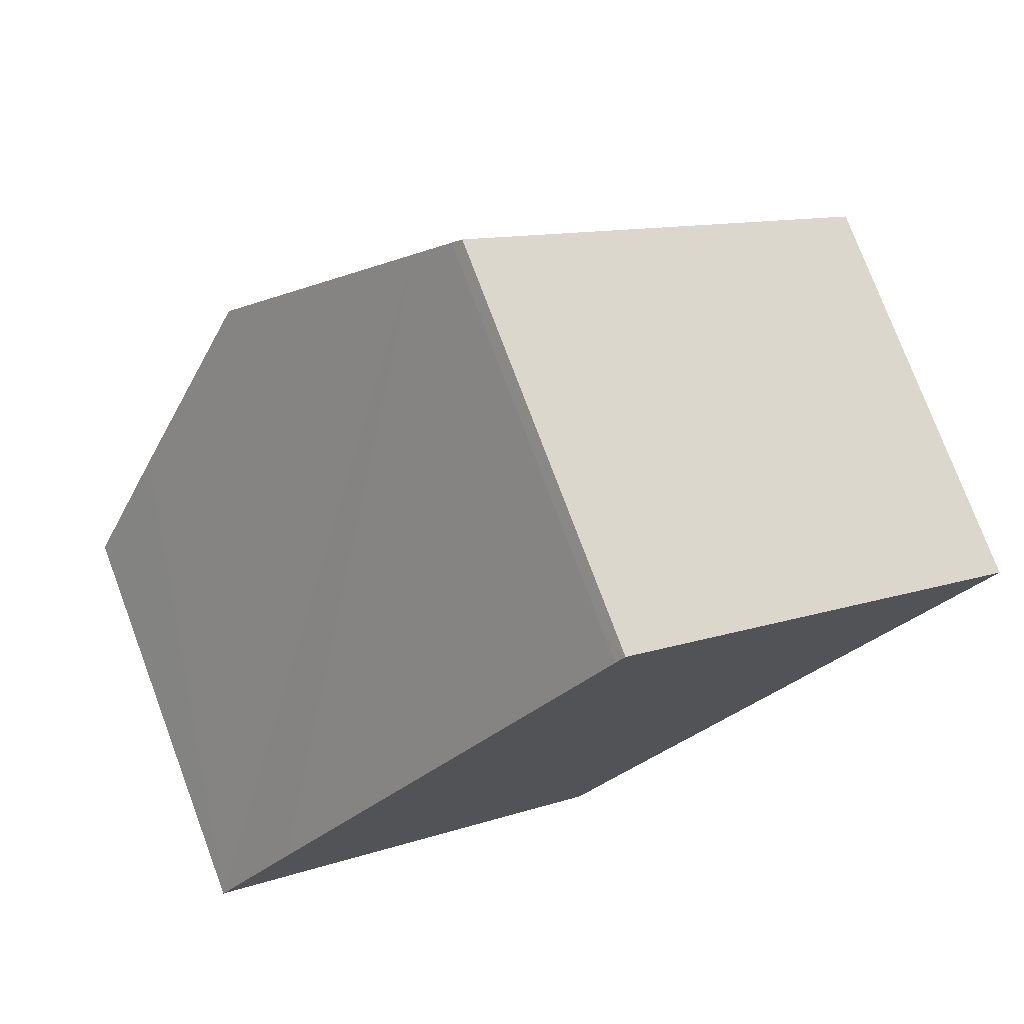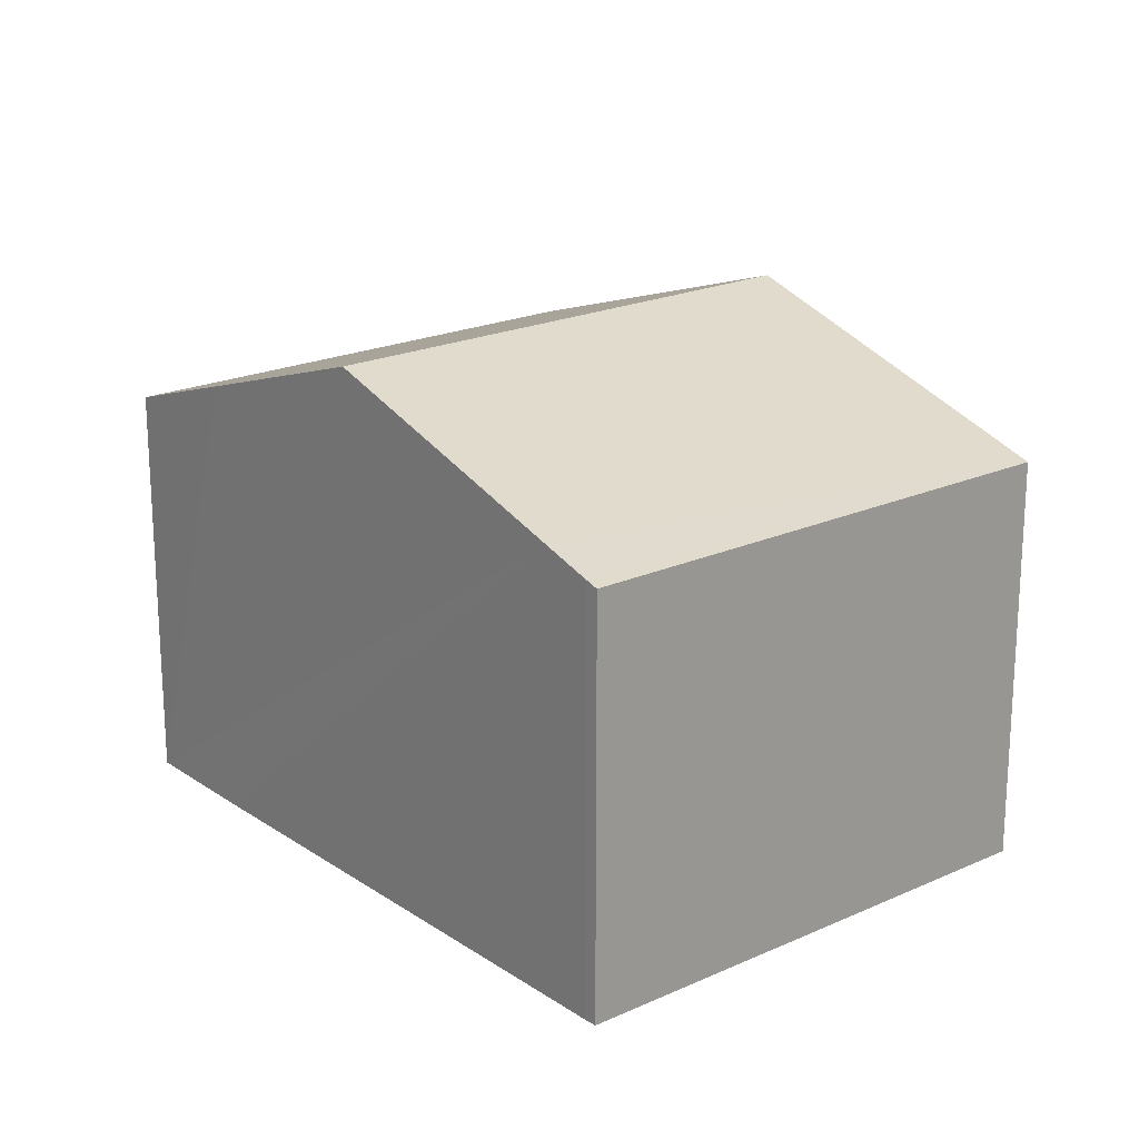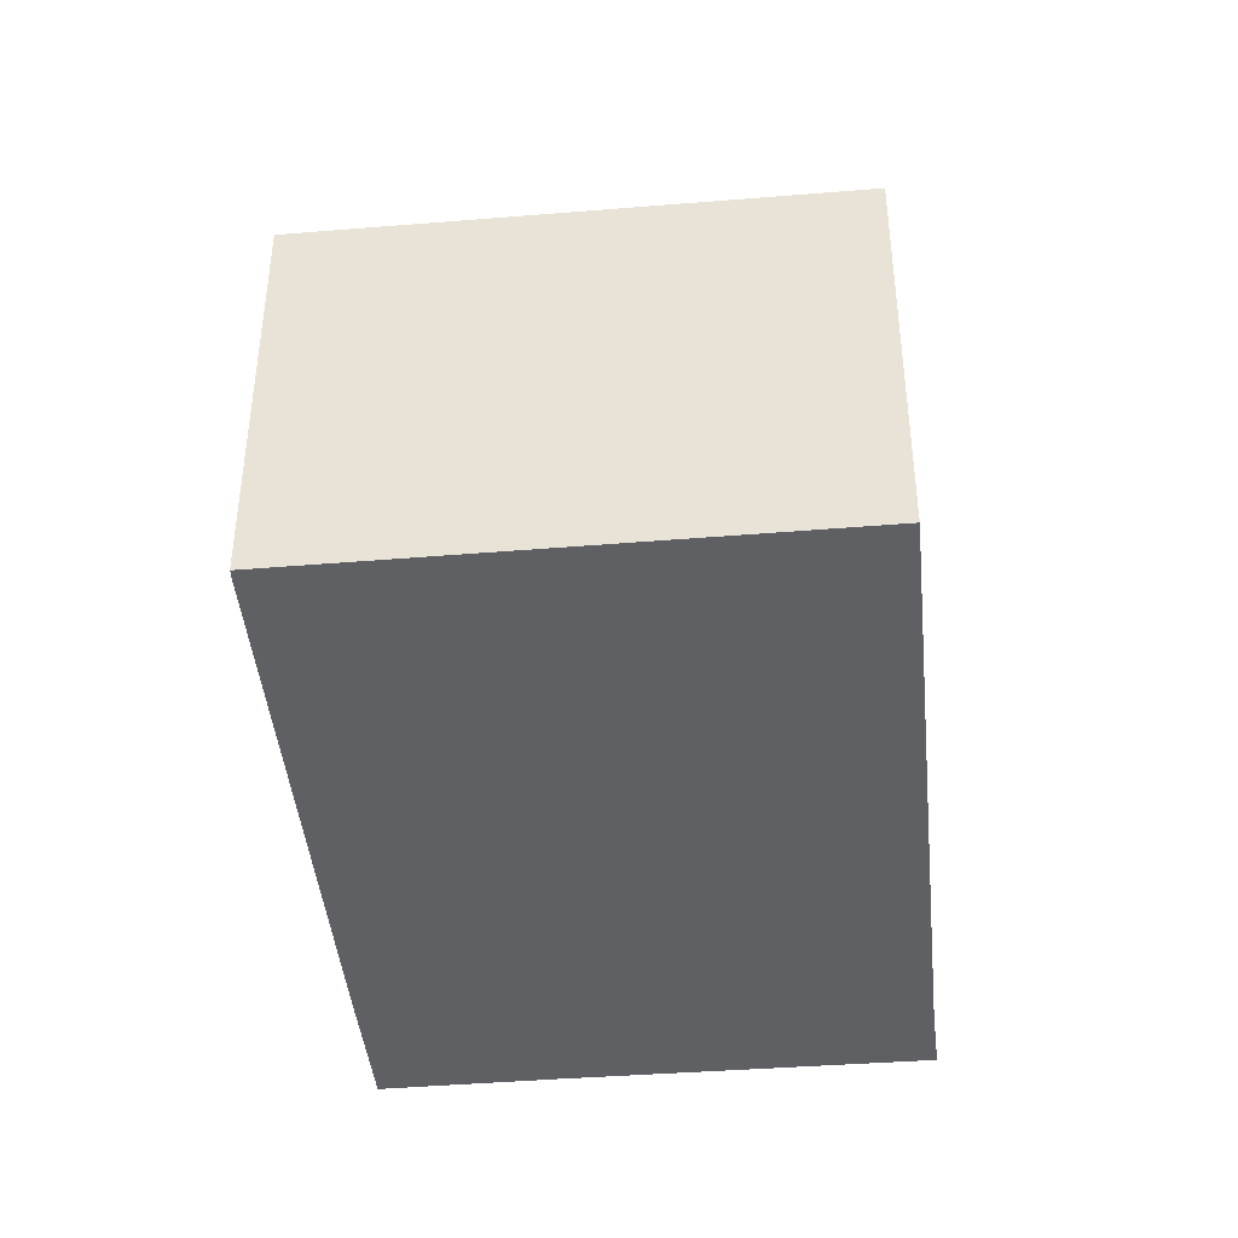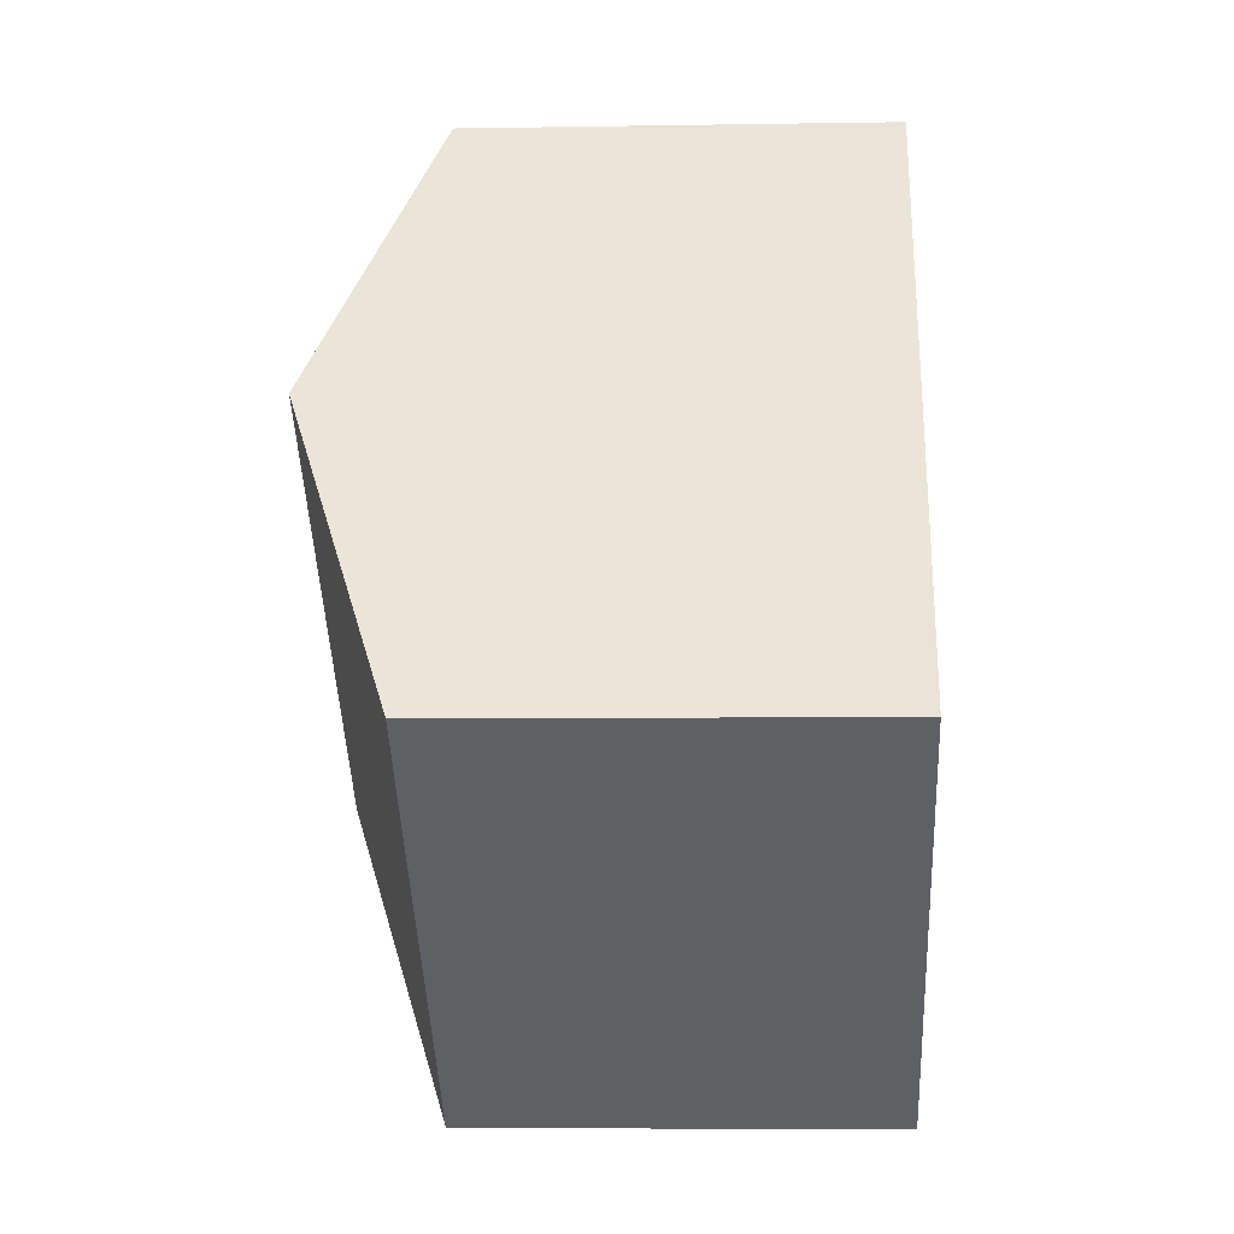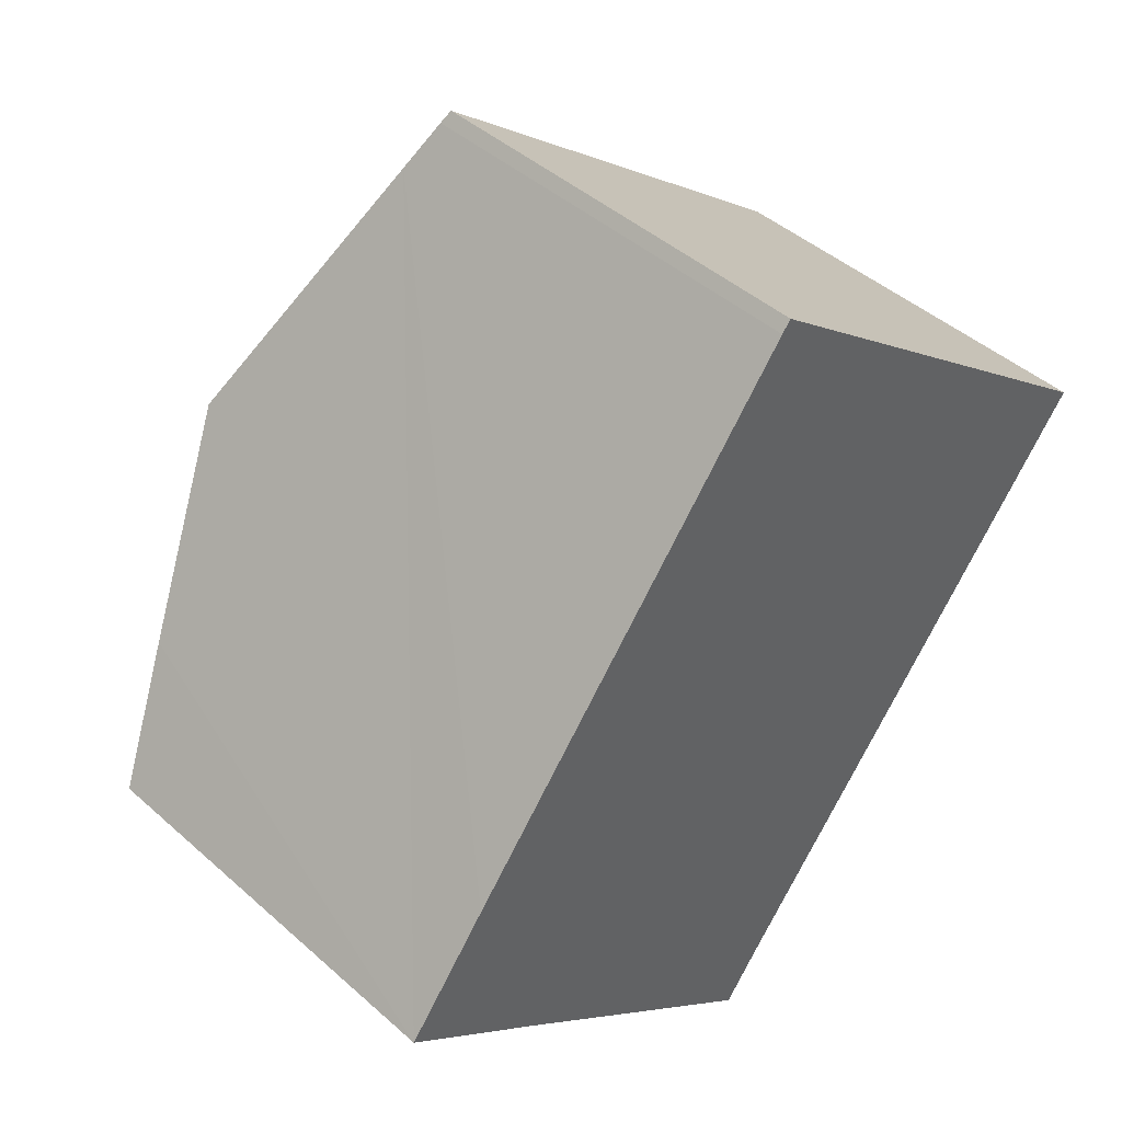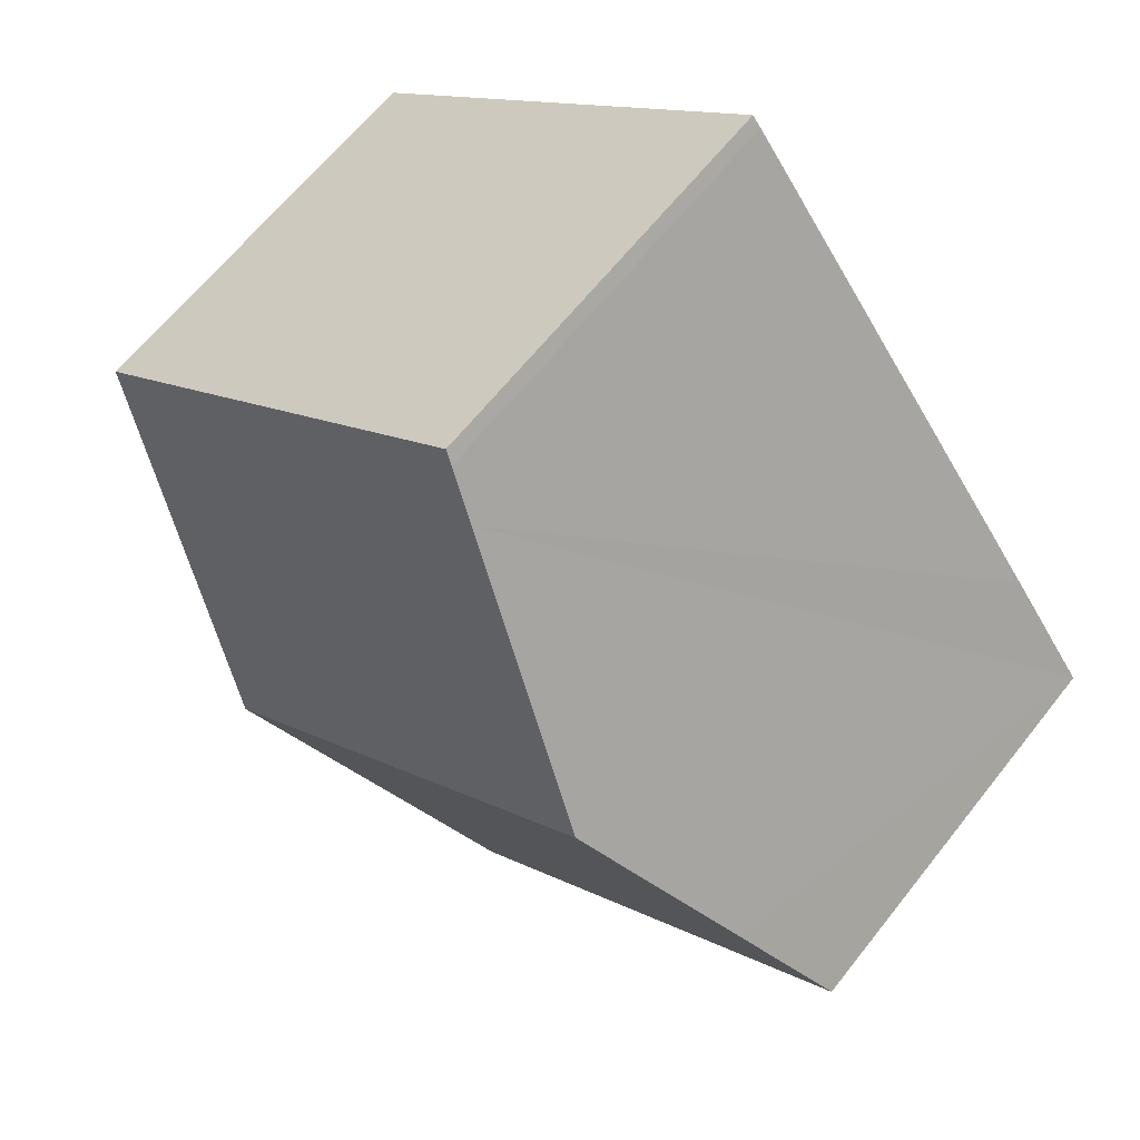
<metadata>
{"format":"obj","ext":"obj","renderer":"f3d","projection":"perspective","resolution":1024,"background":"white","views":[{"elev":76.0,"azim":-20.5,"up":"+Z"},{"elev":20.4,"azim":-1.9,"up":"+Y"},{"elev":-43.3,"azim":43.3,"up":"+Y"},{"elev":-5.8,"azim":-87.0,"up":"+Z"},{"elev":43.9,"azim":-43.9,"up":"+Z"},{"elev":63.9,"azim":-141.8,"up":"+Z"}]}
</metadata>
<code>
v  17.32 8.243 4.849
v  8.635 8.352 11.2
v  8.817 8.262 11.42
v  7.99 8.679 10.36
v  4.403 10.5 5.731
v  12.88 10.5 -0.9
v  2.843 8.262 -2.194
v  9.38 8.721 -5.431
v  8.486 8.254 -6.639
v  0 8.254 5.054e-16
v  1.674 9.115 2.205
v  0 0 0
v  1.674 -1.35e-16 2.205
v  4.403 -3.509e-16 5.731
v  8.635 -6.856e-16 11.2
v  7.99 -6.346e-16 10.36
v  8.817 -6.993e-16 11.42
v  17.32 -2.969e-16 4.849
v  12.88 5.511e-17 -0.9
v  9.38 3.326e-16 -5.431
v  8.486 4.065e-16 -6.639
v  2.843 1.343e-16 -2.194
g defaultobject
f 1 2 3
f 2 1 4
f 4 1 5
f 5 1 6
f 7 8 9
f 8 7 10
f 8 10 11
f 8 11 6
f 6 11 5
f 12 11 10
f 11 12 5
f 5 12 4
f 4 12 13
f 4 13 14
f 4 14 2
f 2 14 15
f 15 14 16
f 15 3 2
f 3 15 17
f 17 1 3
f 1 17 18
f 18 6 1
f 6 18 8
f 8 18 19
f 8 19 20
f 20 9 8
f 9 20 21
f 7 12 10
f 12 7 9
f 12 9 22
f 22 9 21
f 15 18 17
f 18 15 16
f 18 16 14
f 18 14 19
f 19 14 13
f 19 13 20
f 20 13 12
f 20 12 22
f 20 22 21

</code>
